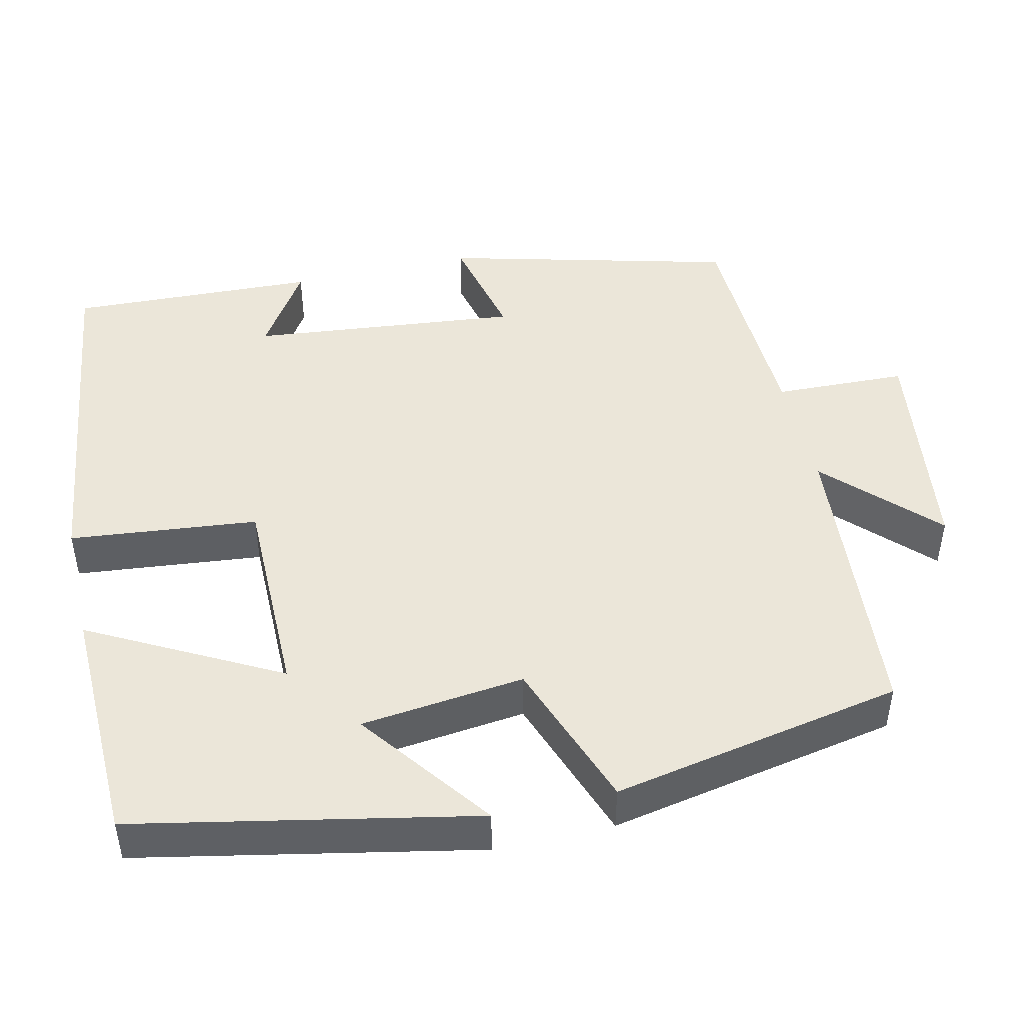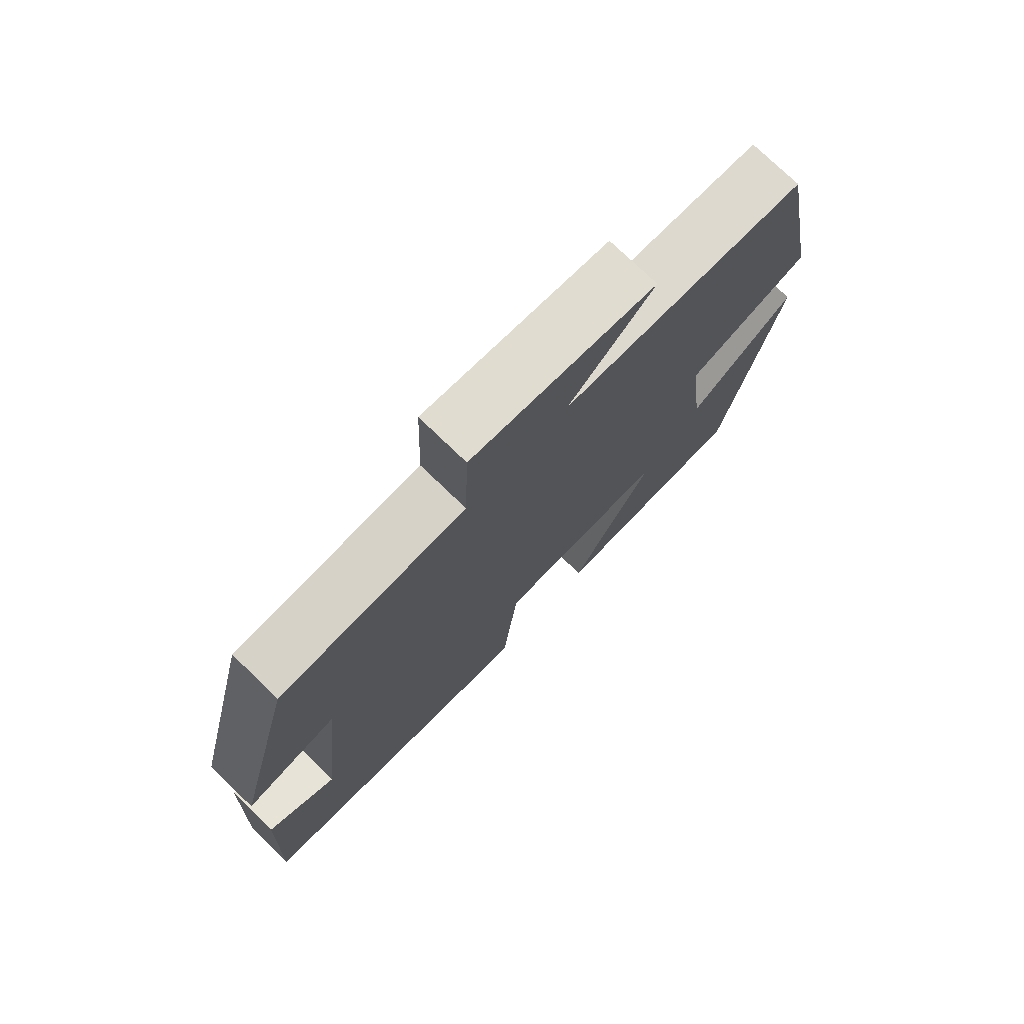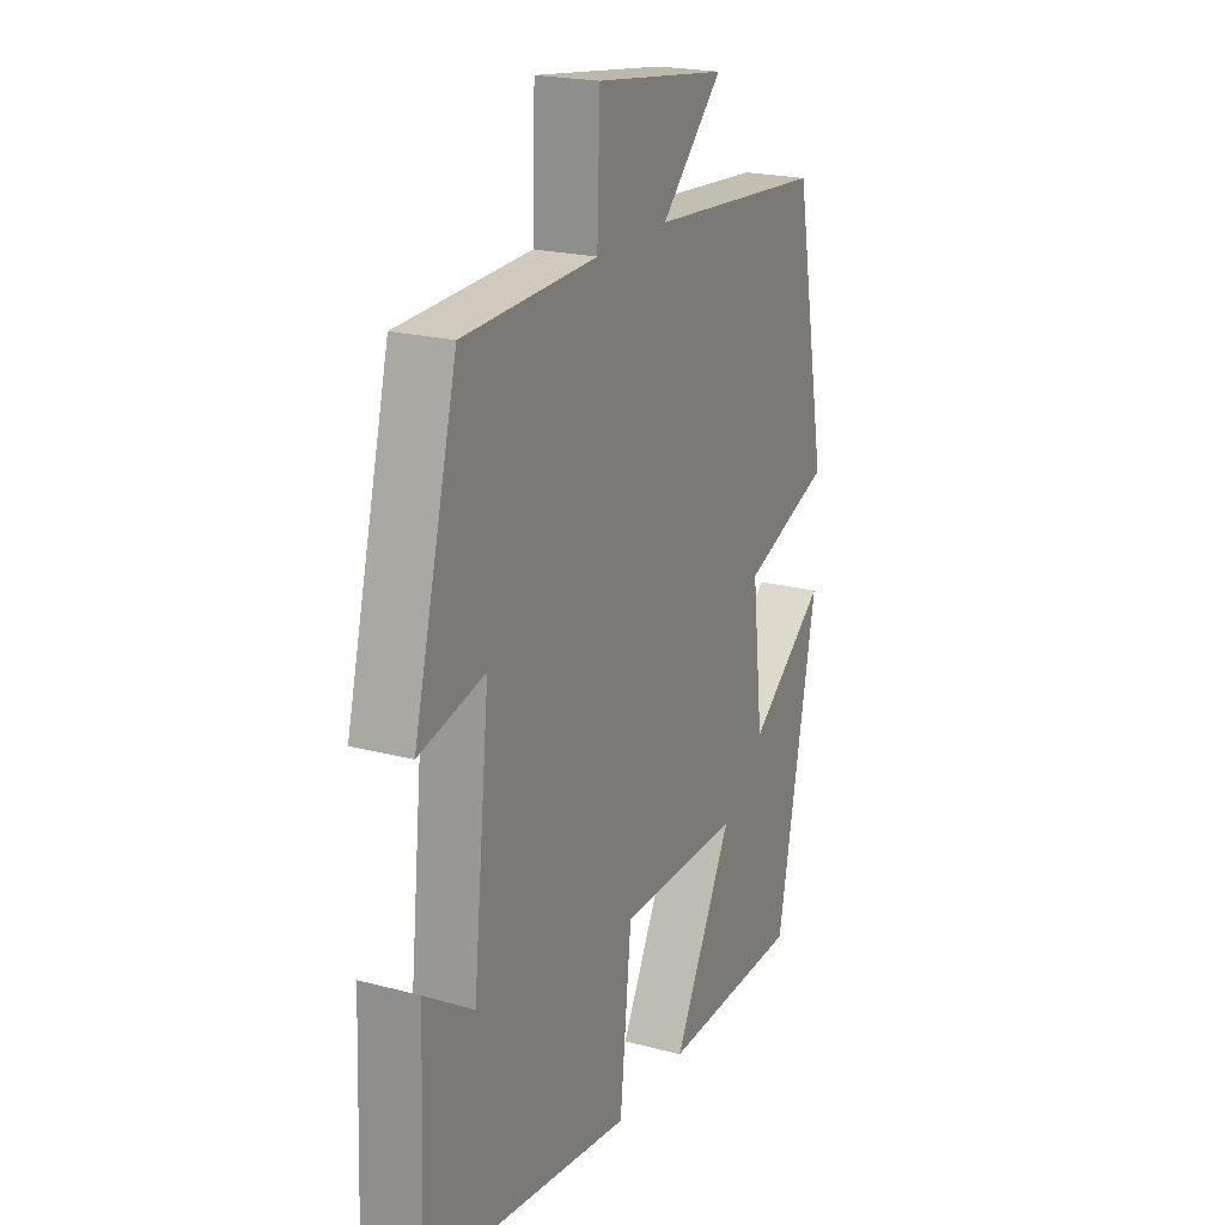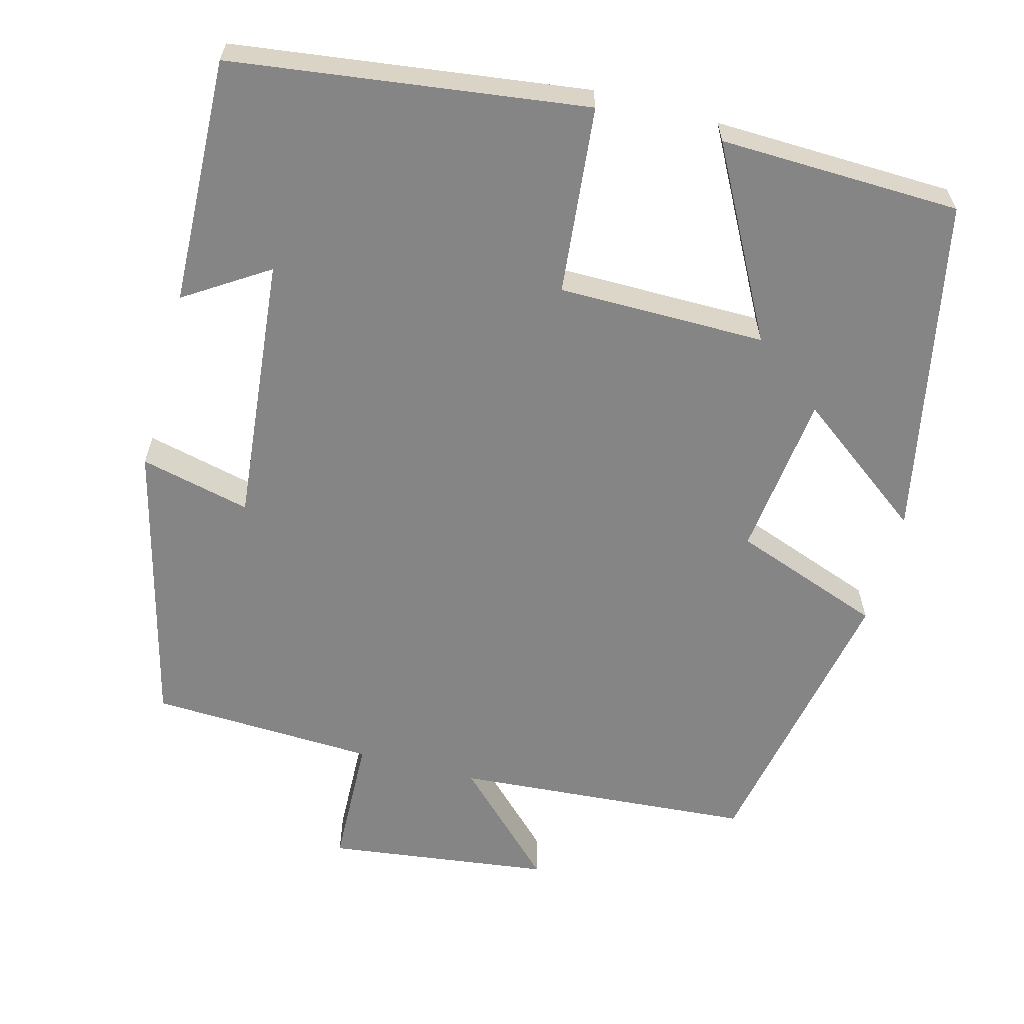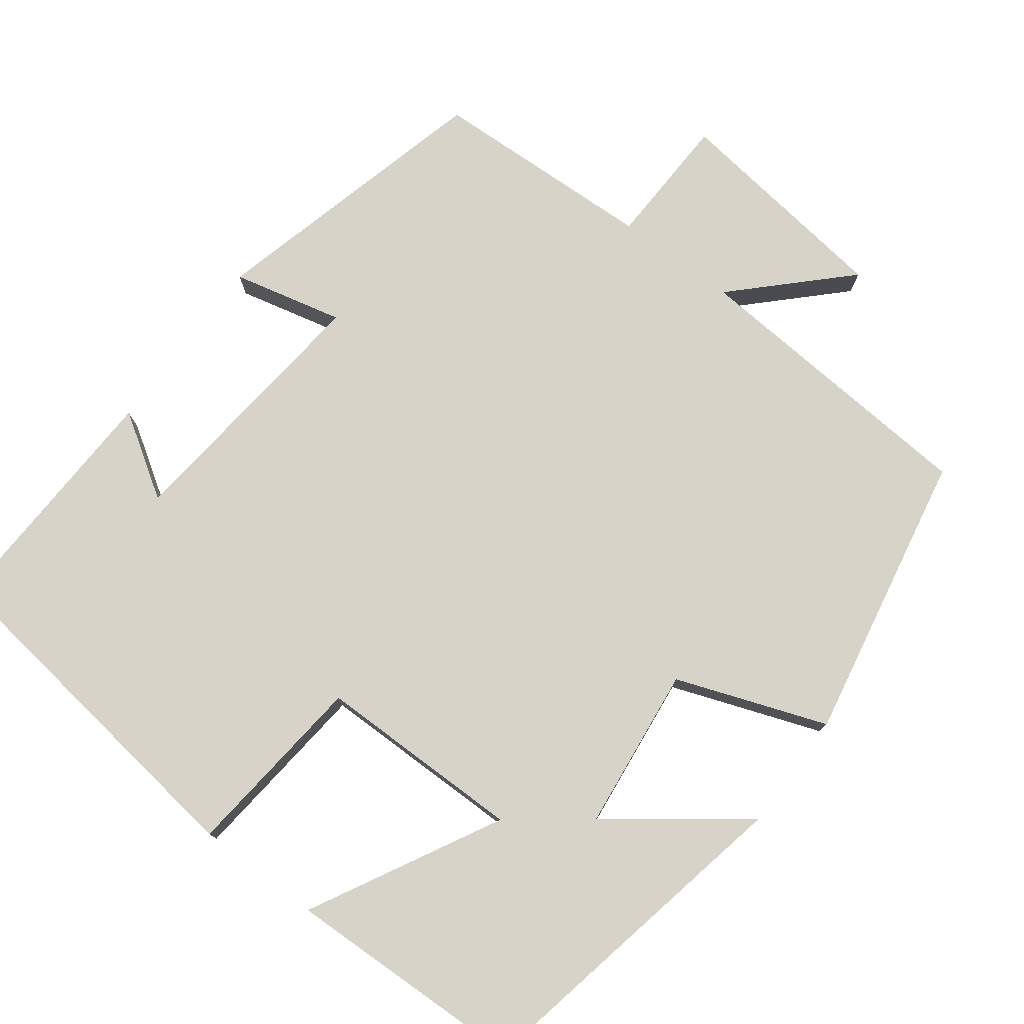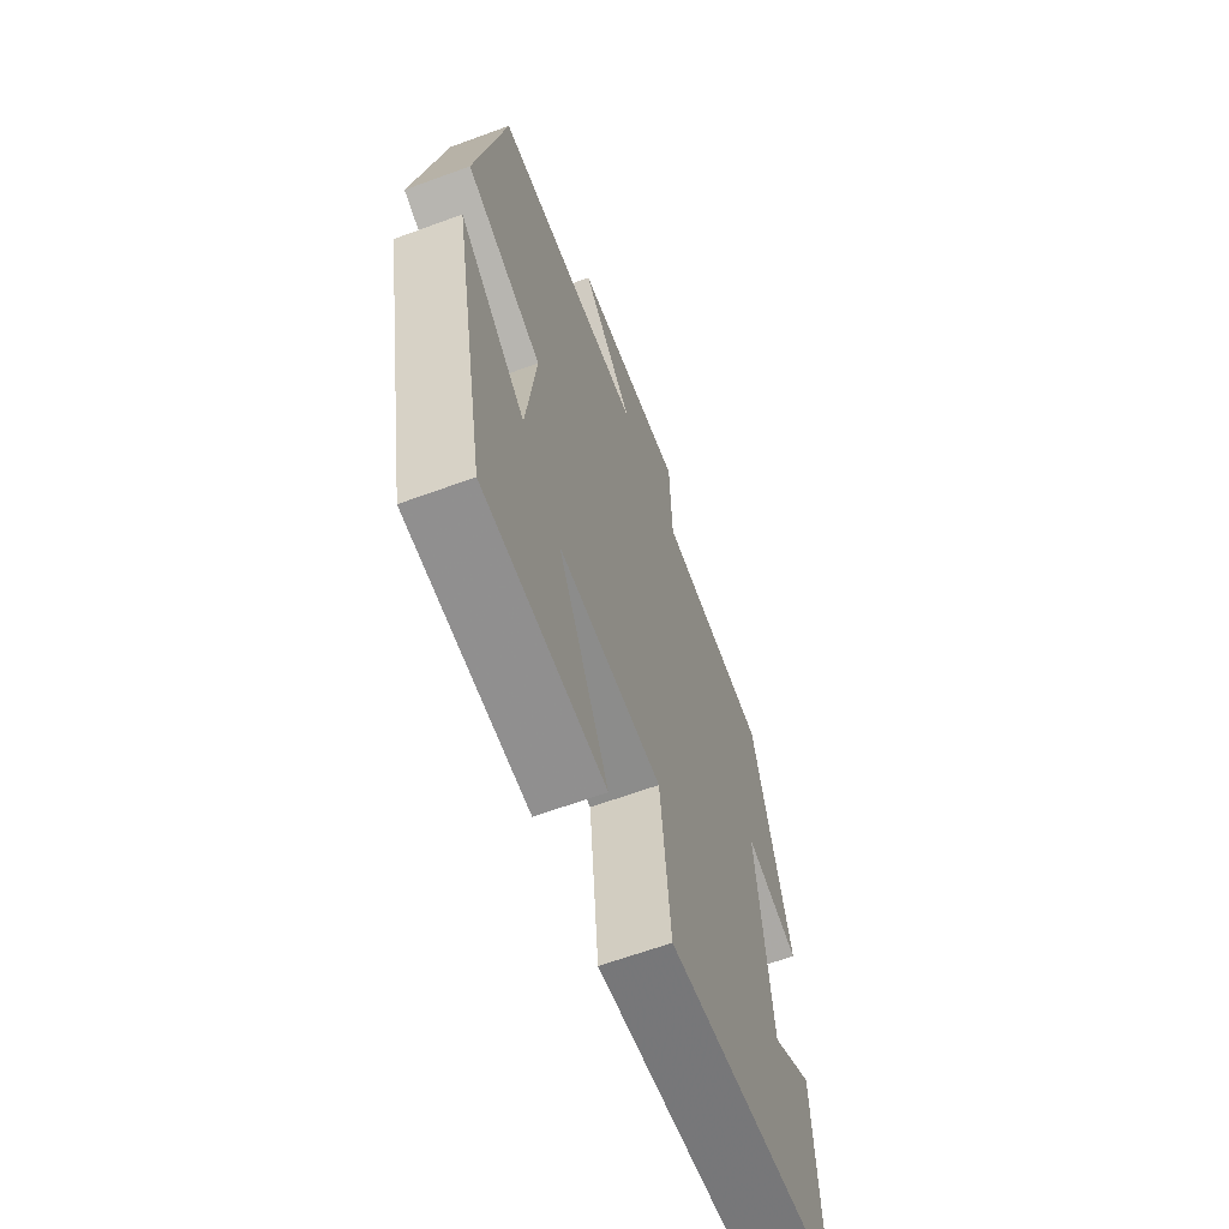
<metadata>
{"format":"obj","ext":"obj","renderer":"f3d","projection":"perspective","resolution":1024,"background":"white","views":[{"elev":46.8,"azim":-103.0,"up":"+Y"},{"elev":75.6,"azim":134.0,"up":"+Z"},{"elev":21.1,"azim":115.3,"up":"+Z"},{"elev":-61.7,"azim":164.9,"up":"+Y"},{"elev":77.0,"azim":-143.2,"up":"+Y"},{"elev":-64.1,"azim":-69.7,"up":"+Z"}]}
</metadata>
<code>
v 0.513 0.07 -0.439
v 0.059 0.07 -0.5
v 0.034 0.07 -0.259
v -0.232 0.07 -0.259
v -0.103 0.07 -0.5
v -0.412 0.07 -0.492
v -0.5 0.07 -0.057
v -0.331 0.07 -0.183
v -0.307 0.07 0.027
v -0.5 0.07 0.097
v -0.429 0.07 0.47
v -0.045 0.07 0.5
v -0.179 0.07 0.632
v 0.109 0.07 0.67
v 0.115 0.07 0.5
v 0.405 0.07 0.489
v 0.5 0.07 0.12
v 0.358 0.07 0.153
v 0.394 0.07 -0.191
v 0.5 0.07 -0.122
v 0.513 0 -0.439
v 0.059 0 -0.5
v 0.034 0 -0.259
v -0.232 0 -0.259
v -0.103 0 -0.5
v -0.412 0 -0.492
v -0.5 0 -0.057
v -0.331 0 -0.183
v -0.307 0 0.027
v -0.5 0 0.097
v -0.429 0 0.47
v -0.045 0 0.5
v -0.179 0 0.632
v 0.109 0 0.67
v 0.115 0 0.5
v 0.405 0 0.489
v 0.5 0 0.12
v 0.358 0 0.153
v 0.394 0 -0.191
v 0.5 0 -0.122
f 19 20 1 2
f 18 19 2 3
f 15 16 17 18
f 15 18 3 4
f 12 13 14 15
f 12 15 4
f 9 10 11 12
f 8 9 12 4
f 6 7 8
f 4 5 6 8
f 22 21 40 39
f 23 22 39 38
f 38 37 36 35
f 24 23 38 35
f 35 34 33 32
f 24 35 32
f 32 31 30 29
f 24 32 29 28
f 28 27 26
f 28 26 25 24
f 1 21 22 2
f 2 22 23 3
f 3 23 24 4
f 4 24 25 5
f 5 25 26 6
f 6 26 27 7
f 7 27 28 8
f 8 28 29 9
f 9 29 30 10
f 10 30 31 11
f 11 31 32 12
f 12 32 33 13
f 13 33 34 14
f 14 34 35 15
f 15 35 36 16
f 16 36 37 17
f 17 37 38 18
f 18 38 39 19
f 19 39 40 20
f 20 40 21 1

</code>
